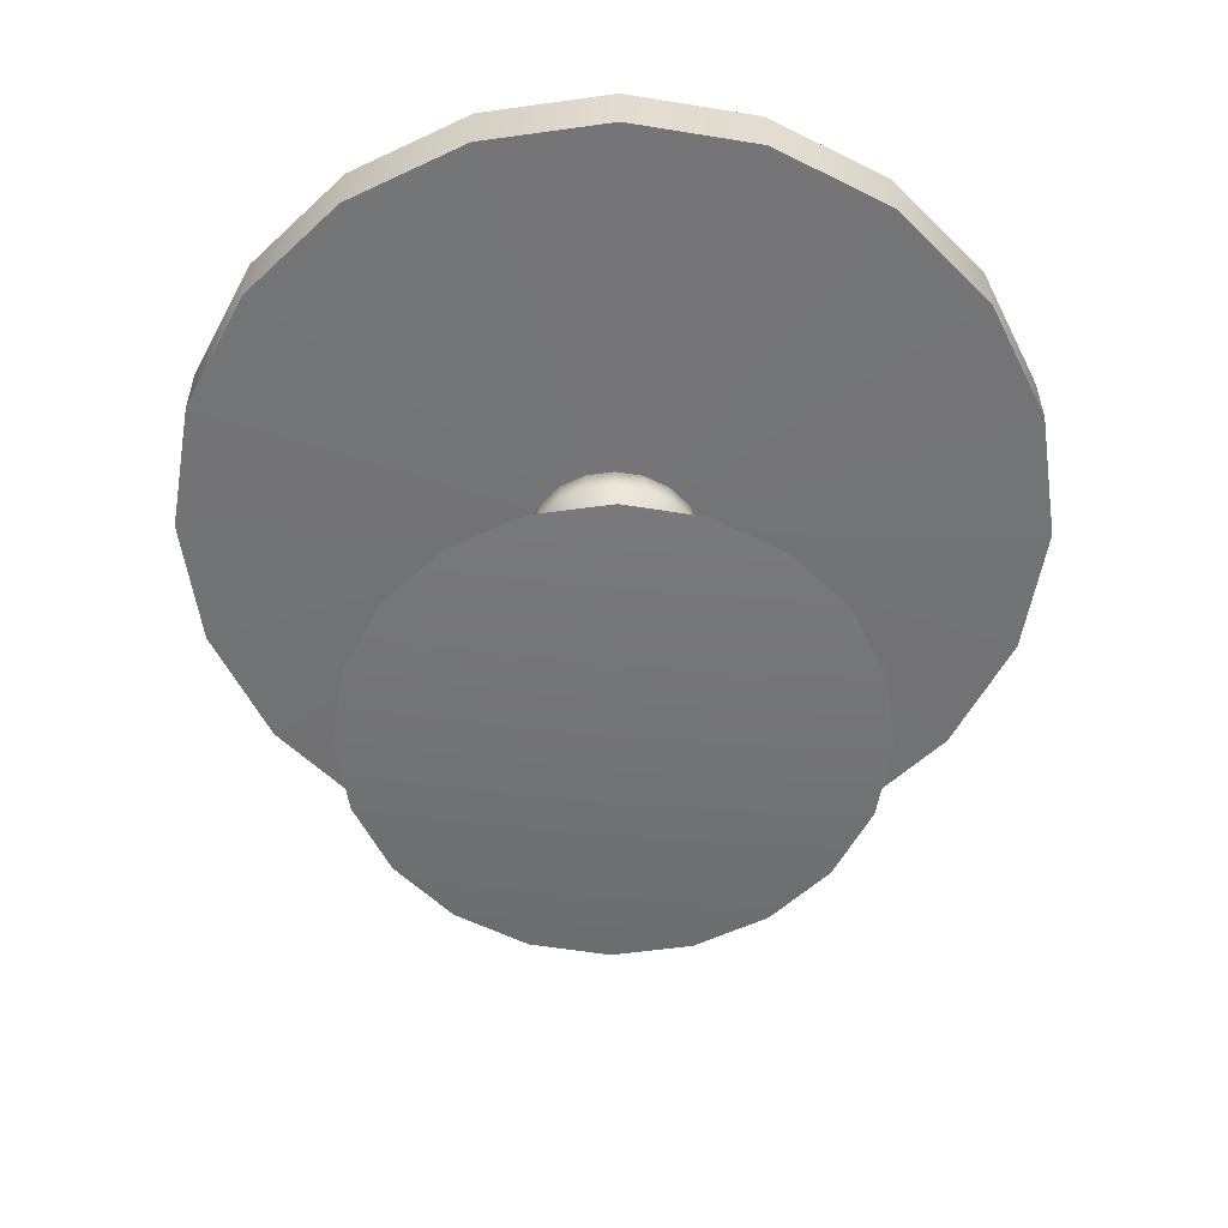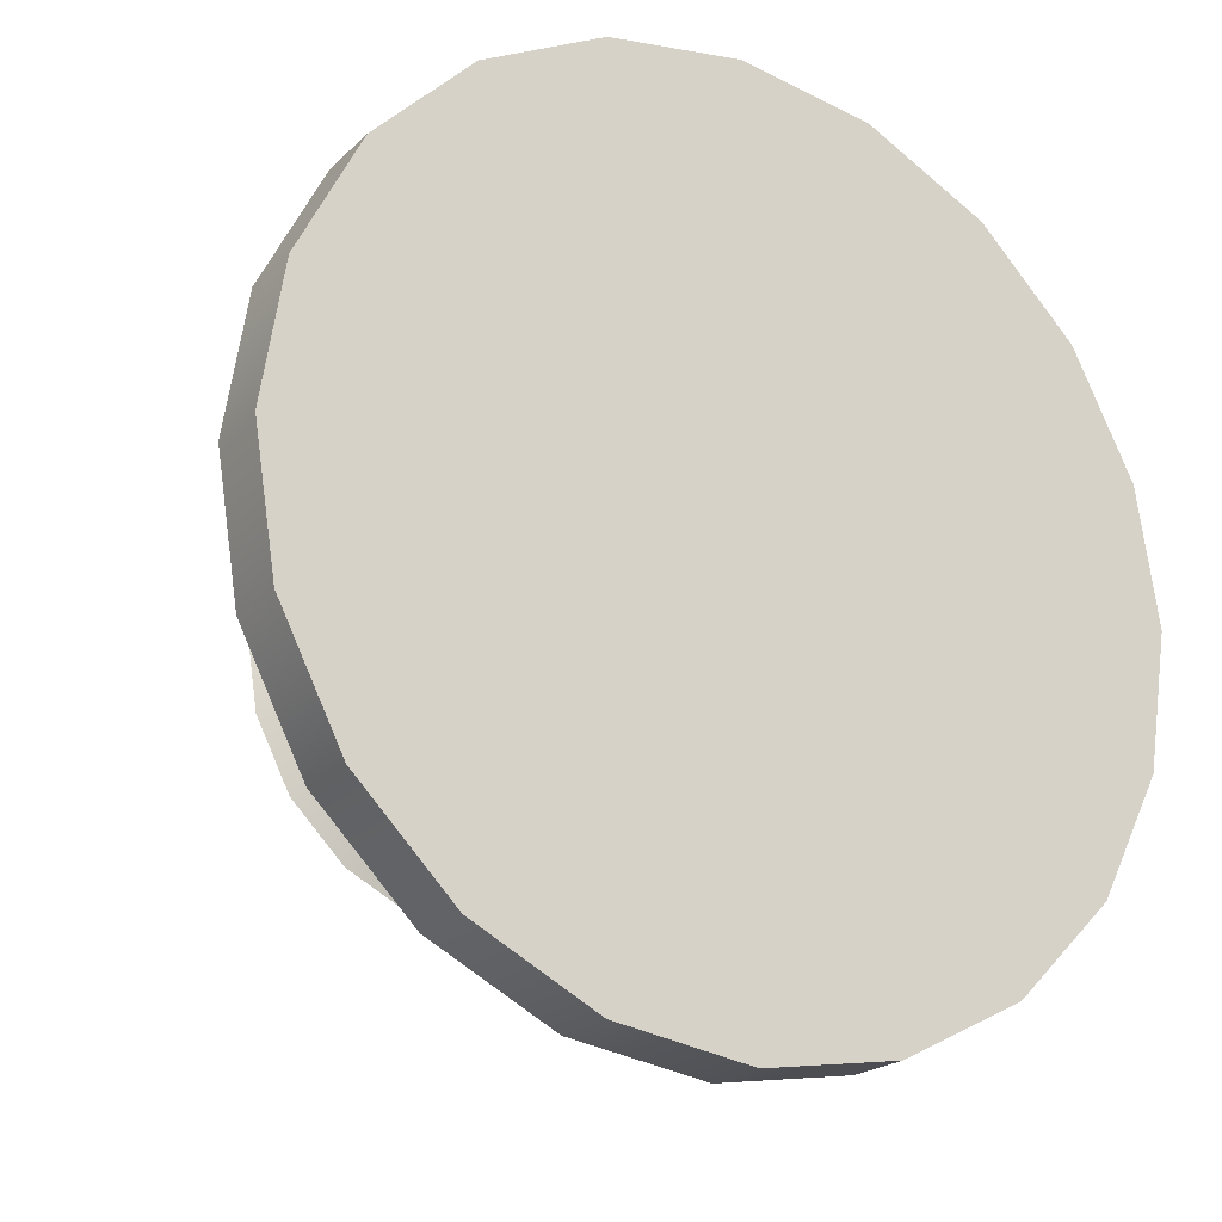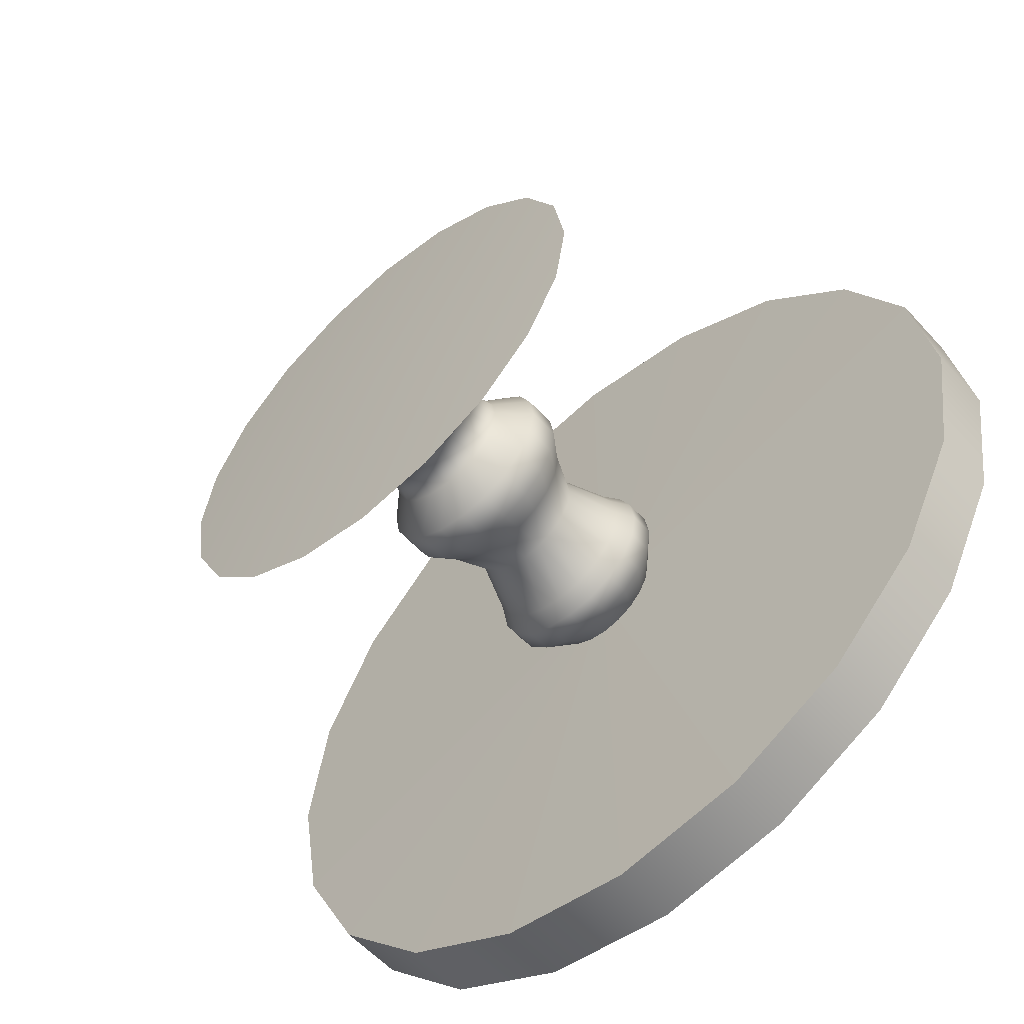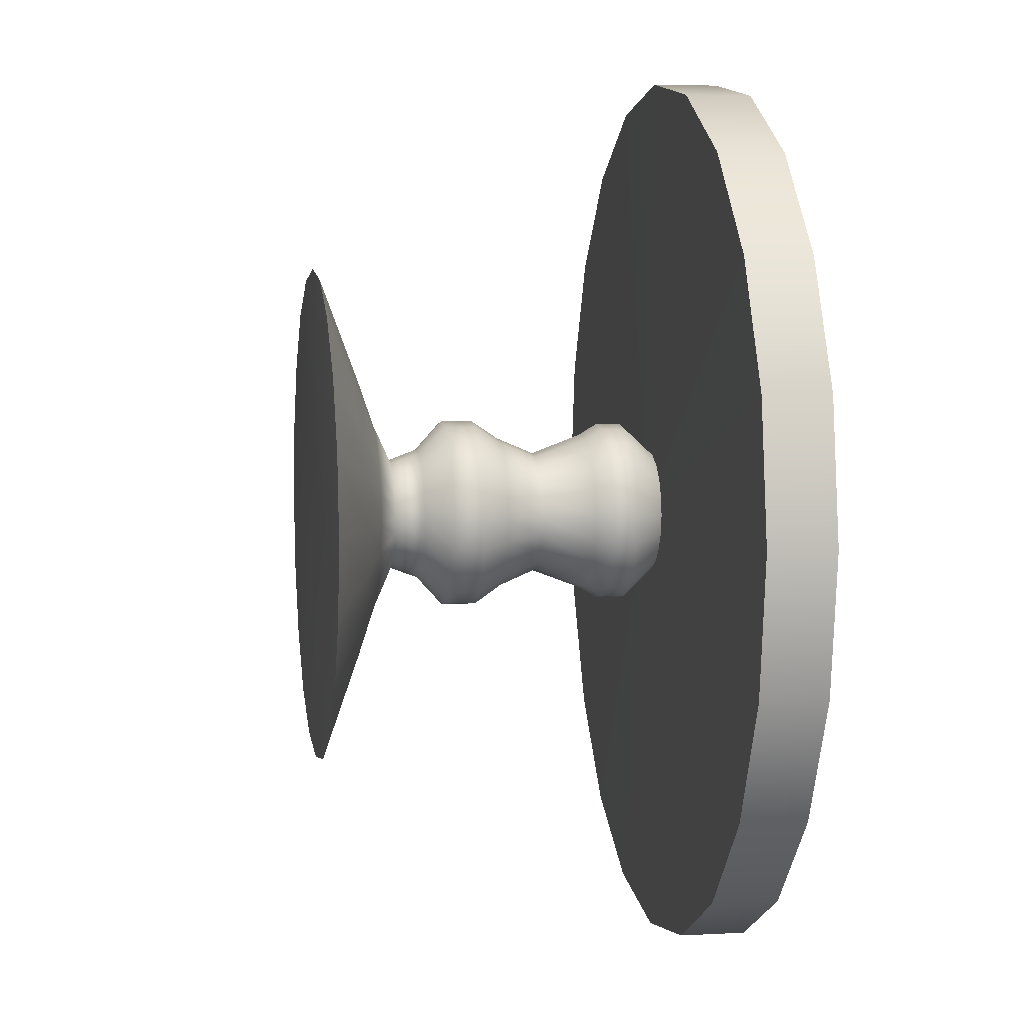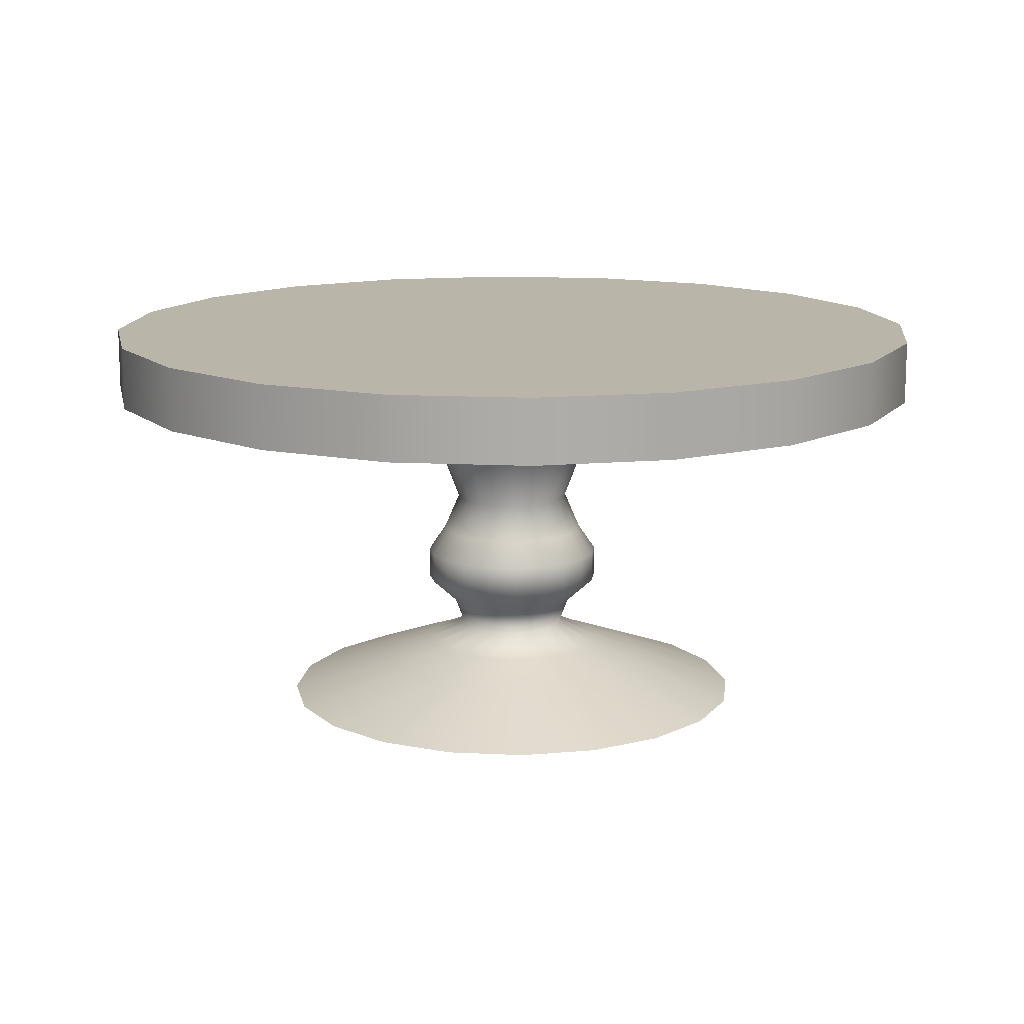
<metadata>
{"format":"obj","ext":"obj","renderer":"f3d","projection":"perspective","resolution":1024,"background":"white","views":[{"elev":-55.9,"azim":125.3,"up":"+Y"},{"elev":-20.9,"azim":148.3,"up":"+Z"},{"elev":-57.6,"azim":41.7,"up":"+Z"},{"elev":4.9,"azim":80.2,"up":"+Z"},{"elev":13.4,"azim":-2.5,"up":"+Y"}]}
</metadata>
<code>
g DiningTable:pCylinder1
v 28.35 22.97 -9.212
v 24.12 22.97 -17.52
v 17.52 22.97 -24.12
v 9.212 22.97 -28.35
v 0 22.97 -29.81
v -9.212 22.97 -28.35
v -17.52 22.97 -24.12
v -24.12 22.97 -17.52
v -28.35 22.97 -9.212
v -29.81 22.97 0
v -28.35 22.97 9.212
v -24.12 22.97 17.52
v -17.52 22.97 24.12
v -9.212 22.97 28.35
v -1e-06 22.97 29.81
v 9.212 22.97 28.35
v 17.52 22.97 24.12
v 24.12 22.97 17.52
v 28.35 22.97 9.212
v 29.81 22.97 0
v 14.72 27.37 -4.782
v 12.52 27.37 -9.097
v 9.097 27.37 -12.52
v 4.782 27.37 -14.72
v -2e-06 27.37 -15.48
v -4.782 27.37 -14.72
v -9.097 27.37 -12.52
v -12.52 27.37 -9.097
v -14.72 27.37 -4.782
v -15.48 27.37 -3e-06
v -14.72 27.37 4.782
v -12.52 27.37 9.097
v -9.097 27.37 12.52
v -4.782 27.37 14.72
v -2e-06 27.37 15.48
v 4.782 27.37 14.72
v 9.097 27.37 12.52
v 12.52 27.37 9.097
v 14.72 27.37 4.782
v 15.48 27.37 -3e-06
v -3e-06 27.37 -5e-06
v 3.961 22.65 -1.287
v 3.37 22.65 -2.448
v 2.448 22.65 -3.37
v 1.287 22.65 -3.961
v -3e-06 22.65 -4.165
v -1.287 22.65 -3.961
v -2.448 22.65 -3.37
v -3.37 22.65 -2.448
v -3.961 22.65 -1.287
v -4.165 22.65 -4e-06
v -3.961 22.65 1.287
v -3.37 22.65 2.448
v -2.448 22.65 3.37
v -1.287 22.65 3.961
v -3e-06 22.65 4.165
v 1.287 22.65 3.961
v 2.448 22.65 3.37
v 3.37 22.65 2.448
v 3.961 22.65 1.287
v 4.165 22.65 -4e-06
v 5.833 20.54 -1.895
v 4.962 20.54 -3.605
v 3.605 20.54 -4.962
v 1.895 20.54 -5.833
v -3e-06 20.54 -6.134
v -1.895 20.54 -5.833
v -3.605 20.54 -4.962
v -4.962 20.54 -3.605
v -5.833 20.54 -1.895
v -6.134 20.54 -4e-06
v -5.833 20.54 1.895
v -4.962 20.54 3.605
v -3.605 20.54 4.962
v -1.895 20.54 5.833
v -3e-06 20.54 6.134
v 1.895 20.54 5.833
v 3.605 20.54 4.962
v 4.962 20.54 3.605
v 5.833 20.54 1.895
v 6.134 20.54 -4e-06
v 5.837 18.9 -1.897
v 4.965 18.9 -3.608
v 3.608 18.9 -4.965
v 1.897 18.9 -5.837
v -3e-06 18.9 -6.138
v -1.897 18.9 -5.837
v -3.608 18.9 -4.965
v -4.965 18.9 -3.608
v -5.837 18.9 -1.897
v -6.138 18.9 -4e-06
v -5.837 18.9 1.897
v -4.965 18.9 3.608
v -3.608 18.9 4.965
v -1.897 18.9 5.837
v -3e-06 18.9 6.138
v 1.897 18.9 5.837
v 3.608 18.9 4.965
v 4.965 18.9 3.608
v 5.837 18.9 1.897
v 6.138 18.9 -4e-06
v 5.176 17.77 -1.682
v 4.403 17.77 -3.199
v 3.199 17.77 -4.403
v 1.682 17.77 -5.176
v -3e-06 17.77 -5.443
v -1.682 17.77 -5.176
v -3.199 17.77 -4.403
v -4.403 17.77 -3.199
v -5.176 17.77 -1.682
v -5.443 17.77 -4e-06
v -5.176 17.77 1.682
v -4.403 17.77 3.199
v -3.199 17.77 4.403
v -1.682 17.77 5.176
v -3e-06 17.77 5.443
v 1.682 17.77 5.176
v 3.199 17.77 4.403
v 4.403 17.77 3.199
v 5.176 17.77 1.682
v 5.443 17.77 -4e-06
v 3.917 14.29 -1.273
v 3.332 14.29 -2.421
v 2.421 14.29 -3.332
v 1.273 14.29 -3.917
v -3e-06 14.29 -4.118
v -1.273 14.29 -3.917
v -2.421 14.29 -3.332
v -3.332 14.29 -2.421
v -3.917 14.29 -1.273
v -4.118 14.29 -4e-06
v -3.917 14.29 1.273
v -3.332 14.29 2.421
v -2.421 14.29 3.332
v -1.273 14.29 3.917
v -3e-06 14.29 4.118
v 1.273 14.29 3.917
v 2.421 14.29 3.332
v 3.332 14.29 2.421
v 3.917 14.29 1.273
v 4.118 14.29 -4e-06
v 4.944 11.76 -1.606
v 4.206 11.76 -3.056
v 3.056 11.76 -4.206
v 1.606 11.76 -4.944
v -3e-06 11.76 -5.199
v -1.606 11.76 -4.944
v -3.056 11.76 -4.206
v -4.206 11.76 -3.056
v -4.944 11.76 -1.606
v -5.199 11.76 -4e-06
v -4.944 11.76 1.606
v -4.206 11.76 3.056
v -3.056 11.76 4.206
v -1.606 11.76 4.944
v -3e-06 11.76 5.199
v 1.606 11.76 4.944
v 3.056 11.76 4.206
v 4.206 11.76 3.056
v 4.944 11.76 1.606
v 5.199 11.76 -4e-06
v 6.087 10 -1.978
v 5.178 10 -3.762
v 3.762 10 -5.178
v 1.978 10 -6.087
v -3e-06 10 -6.401
v -1.978 10 -6.087
v -3.762 10 -5.178
v -5.178 10 -3.762
v -6.087 10 -1.978
v -6.401 10 -4e-06
v -6.087 10 1.978
v -5.178 10 3.762
v -3.762 10 5.178
v -1.978 10 6.087
v -3e-06 10 6.401
v 1.978 10 6.087
v 3.762 10 5.178
v 5.178 10 3.762
v 6.087 10 1.978
v 6.401 10 -4e-06
v 6.087 7.854 -1.978
v 5.178 7.854 -3.762
v 3.762 7.854 -5.178
v 1.978 7.854 -6.087
v -3e-06 7.854 -6.401
v -1.978 7.854 -6.087
v -3.762 7.854 -5.178
v -5.178 7.854 -3.762
v -6.087 7.854 -1.978
v -6.401 7.854 -4e-06
v -6.087 7.854 1.978
v -5.178 7.854 3.762
v -3.762 7.854 5.178
v -1.978 7.854 6.087
v -3e-06 7.854 6.401
v 1.978 7.854 6.087
v 3.762 7.854 5.178
v 5.178 7.854 3.762
v 6.087 7.854 1.978
v 6.401 7.854 -4e-06
v 4.256 6.101 -1.383
v 3.621 6.101 -2.631
v 2.631 6.101 -3.621
v 1.383 6.101 -4.256
v -3e-06 6.101 -4.475
v -1.383 6.101 -4.256
v -2.631 6.101 -3.621
v -3.621 6.101 -2.631
v -4.256 6.101 -1.383
v -4.475 6.101 -5e-06
v -4.256 6.101 1.383
v -3.621 6.101 2.631
v -2.631 6.101 3.621
v -1.383 6.101 4.256
v -3e-06 6.101 4.475
v 1.383 6.101 4.256
v 2.631 6.101 3.621
v 3.621 6.101 2.631
v 4.256 6.101 1.383
v 4.475 6.101 -5e-06
v 3.566 4.171 -1.159
v 3.033 4.171 -2.204
v 2.204 4.171 -3.033
v 1.159 4.171 -3.566
v -3e-06 4.171 -3.75
v -1.159 4.171 -3.566
v -2.204 4.171 -3.033
v -3.033 4.171 -2.204
v -3.566 4.171 -1.159
v -3.75 4.171 -5e-06
v -3.566 4.171 1.159
v -3.033 4.171 2.204
v -2.204 4.171 3.033
v -1.159 4.171 3.566
v -4e-06 4.171 3.75
v 1.159 4.171 3.566
v 2.204 4.171 3.033
v 3.033 4.171 2.204
v 3.566 4.171 1.159
v 3.75 4.171 -5e-06
v 6.223 2.874 -2.022
v 5.294 2.874 -3.846
v 3.846 2.874 -5.294
v 2.022 2.874 -6.223
v -3e-06 2.874 -6.544
v -2.022 2.874 -6.223
v -3.846 2.874 -5.294
v -5.294 2.874 -3.846
v -6.223 2.874 -2.022
v -6.544 2.874 -5e-06
v -6.223 2.874 2.022
v -5.294 2.874 3.846
v -3.846 2.874 5.294
v -2.022 2.874 6.223
v -3e-06 2.874 6.544
v 2.022 2.874 6.223
v 3.846 2.874 5.294
v 5.294 2.874 3.846
v 6.223 2.874 2.022
v 6.544 2.874 -5e-06
v 9.389 1.684 -3.051
v 7.987 1.684 -5.803
v 5.803 1.684 -7.987
v 3.051 1.684 -9.389
v -3e-06 1.684 -9.872
v -3.051 1.684 -9.389
v -5.803 1.684 -7.987
v -7.987 1.684 -5.803
v -9.389 1.684 -3.051
v -9.872 1.684 -5e-06
v -9.389 1.684 3.051
v -7.987 1.684 5.803
v -5.803 1.684 7.987
v -3.051 1.684 9.389
v -3e-06 1.684 9.872
v 3.051 1.684 9.389
v 5.803 1.684 7.987
v 7.987 1.684 5.803
v 9.389 1.684 3.051
v 9.872 1.684 -5e-06
v -4e-06 -1.641 -5e-06
v 13.73 -1.026 9.974
v 16.14 -1.026 5.244
v 16.97 -1.026 -4e-06
v 16.14 -1.026 -5.244
v 13.73 -1.026 -9.974
v 9.974 -1.026 -13.73
v 5.244 -1.026 -16.14
v -2e-06 -1.026 -16.97
v -5.244 -1.026 -16.14
v -9.974 -1.026 -13.73
v -13.73 -1.026 -9.974
v -16.14 -1.026 -5.244
v -16.97 -1.026 -4e-06
v -16.14 -1.026 5.244
v -13.73 -1.026 9.974
v -9.974 -1.026 13.73
v -5.244 -1.026 16.14
v -3e-06 -1.026 16.97
v 5.244 -1.026 16.14
v 9.974 -1.026 13.73
v -28.35 27.37 -9.212
v -24.12 27.37 -17.52
v -17.52 27.37 -24.12
v -9.212 27.37 -28.35
v 0 27.37 -29.81
v 9.212 27.37 -28.35
v 17.52 27.37 -24.12
v 24.12 27.37 -17.52
v 28.35 27.37 -9.212
v 29.81 27.37 0
v 28.35 27.37 9.212
v 24.12 27.37 17.52
v 17.52 27.37 24.12
v 9.212 27.37 28.35
v -1e-06 27.37 29.81
v -9.212 27.37 28.35
v -17.52 27.37 24.12
v -24.12 27.37 17.52
v -28.35 27.37 9.212
v -29.81 27.37 0
f 1 2 310 311
f 2 3 309 310
f 3 4 308 309
f 4 5 307 308
f 5 6 306 307
f 6 7 305 306
f 7 8 304 305
f 8 9 303 304
f 9 10 322 303
f 10 11 321 322
f 11 12 320 321
f 12 13 319 320
f 13 14 318 319
f 14 15 317 318
f 15 16 316 317
f 16 17 315 316
f 17 18 314 315
f 18 19 313 314
f 19 20 312 313
f 20 1 311 312
f 311 310 22 21
f 310 309 23 22
f 309 308 24 23
f 308 307 25 24
f 307 306 26 25
f 306 305 27 26
f 305 304 28 27
f 304 303 29 28
f 303 322 30 29
f 322 321 31 30
f 321 320 32 31
f 320 319 33 32
f 319 318 34 33
f 318 317 35 34
f 317 316 36 35
f 316 315 37 36
f 315 314 38 37
f 314 313 39 38
f 313 312 40 39
f 312 311 21 40
f 21 22 41
f 22 23 41
f 23 24 41
f 24 25 41
f 25 26 41
f 26 27 41
f 27 28 41
f 28 29 41
f 29 30 41
f 30 31 41
f 31 32 41
f 32 33 41
f 33 34 41
f 34 35 41
f 35 36 41
f 36 37 41
f 37 38 41
f 38 39 41
f 39 40 41
f 40 21 41
f 2 1 42 43
f 3 2 43 44
f 4 3 44 45
f 5 4 45 46
f 6 5 46 47
f 7 6 47 48
f 8 7 48 49
f 9 8 49 50
f 10 9 50 51
f 11 10 51 52
f 12 11 52 53
f 13 12 53 54
f 14 13 54 55
f 15 14 55 56
f 16 15 56 57
f 17 16 57 58
f 18 17 58 59
f 19 18 59 60
f 20 19 60 61
f 1 20 61 42
f 43 42 62 63
f 44 43 63 64
f 45 44 64 65
f 46 45 65 66
f 47 46 66 67
f 48 47 67 68
f 49 48 68 69
f 50 49 69 70
f 51 50 70 71
f 52 51 71 72
f 53 52 72 73
f 54 53 73 74
f 55 54 74 75
f 56 55 75 76
f 57 56 76 77
f 58 57 77 78
f 59 58 78 79
f 60 59 79 80
f 61 60 80 81
f 42 61 81 62
f 63 62 82 83
f 64 63 83 84
f 65 64 84 85
f 66 65 85 86
f 67 66 86 87
f 68 67 87 88
f 69 68 88 89
f 70 69 89 90
f 71 70 90 91
f 72 71 91 92
f 73 72 92 93
f 74 73 93 94
f 75 74 94 95
f 76 75 95 96
f 77 76 96 97
f 78 77 97 98
f 79 78 98 99
f 80 79 99 100
f 81 80 100 101
f 62 81 101 82
f 83 82 102 103
f 84 83 103 104
f 85 84 104 105
f 86 85 105 106
f 87 86 106 107
f 88 87 107 108
f 89 88 108 109
f 90 89 109 110
f 91 90 110 111
f 92 91 111 112
f 93 92 112 113
f 94 93 113 114
f 95 94 114 115
f 96 95 115 116
f 97 96 116 117
f 98 97 117 118
f 99 98 118 119
f 100 99 119 120
f 101 100 120 121
f 82 101 121 102
f 103 102 122 123
f 104 103 123 124
f 105 104 124 125
f 106 105 125 126
f 107 106 126 127
f 108 107 127 128
f 109 108 128 129
f 110 109 129 130
f 111 110 130 131
f 112 111 131 132
f 113 112 132 133
f 114 113 133 134
f 115 114 134 135
f 116 115 135 136
f 117 116 136 137
f 118 117 137 138
f 119 118 138 139
f 120 119 139 140
f 121 120 140 141
f 102 121 141 122
f 123 122 142 143
f 124 123 143 144
f 125 124 144 145
f 126 125 145 146
f 127 126 146 147
f 128 127 147 148
f 129 128 148 149
f 130 129 149 150
f 131 130 150 151
f 132 131 151 152
f 133 132 152 153
f 134 133 153 154
f 135 134 154 155
f 136 135 155 156
f 137 136 156 157
f 138 137 157 158
f 139 138 158 159
f 140 139 159 160
f 141 140 160 161
f 122 141 161 142
f 143 142 162 163
f 144 143 163 164
f 145 144 164 165
f 146 145 165 166
f 147 146 166 167
f 148 147 167 168
f 149 148 168 169
f 150 149 169 170
f 151 150 170 171
f 152 151 171 172
f 153 152 172 173
f 154 153 173 174
f 155 154 174 175
f 156 155 175 176
f 157 156 176 177
f 158 157 177 178
f 159 158 178 179
f 160 159 179 180
f 161 160 180 181
f 142 161 181 162
f 163 162 182 183
f 164 163 183 184
f 165 164 184 185
f 166 165 185 186
f 167 166 186 187
f 168 167 187 188
f 169 168 188 189
f 170 169 189 190
f 171 170 190 191
f 172 171 191 192
f 173 172 192 193
f 174 173 193 194
f 175 174 194 195
f 176 175 195 196
f 177 176 196 197
f 178 177 197 198
f 179 178 198 199
f 180 179 199 200
f 181 180 200 201
f 162 181 201 182
f 183 182 202 203
f 184 183 203 204
f 185 184 204 205
f 186 185 205 206
f 187 186 206 207
f 188 187 207 208
f 189 188 208 209
f 190 189 209 210
f 191 190 210 211
f 192 191 211 212
f 193 192 212 213
f 194 193 213 214
f 195 194 214 215
f 196 195 215 216
f 197 196 216 217
f 198 197 217 218
f 199 198 218 219
f 200 199 219 220
f 201 200 220 221
f 182 201 221 202
f 203 202 222 223
f 204 203 223 224
f 205 204 224 225
f 206 205 225 226
f 207 206 226 227
f 208 207 227 228
f 209 208 228 229
f 210 209 229 230
f 211 210 230 231
f 212 211 231 232
f 213 212 232 233
f 214 213 233 234
f 215 214 234 235
f 216 215 235 236
f 217 216 236 237
f 218 217 237 238
f 219 218 238 239
f 220 219 239 240
f 221 220 240 241
f 202 221 241 222
f 223 222 242 243
f 224 223 243 244
f 225 224 244 245
f 226 225 245 246
f 227 226 246 247
f 228 227 247 248
f 229 228 248 249
f 230 229 249 250
f 231 230 250 251
f 232 231 251 252
f 233 232 252 253
f 234 233 253 254
f 235 234 254 255
f 236 235 255 256
f 237 236 256 257
f 238 237 257 258
f 239 238 258 259
f 240 239 259 260
f 241 240 260 261
f 222 241 261 242
f 243 242 262 263
f 244 243 263 264
f 245 244 264 265
f 246 245 265 266
f 247 246 266 267
f 248 247 267 268
f 249 248 268 269
f 250 249 269 270
f 251 250 270 271
f 252 251 271 272
f 253 252 272 273
f 254 253 273 274
f 255 254 274 275
f 256 255 275 276
f 257 256 276 277
f 258 257 277 278
f 259 258 278 279
f 260 259 279 280
f 261 260 280 281
f 242 261 281 262
f 263 262 286 287
f 264 263 287 288
f 265 264 288 289
f 266 265 289 290
f 267 266 290 291
f 268 267 291 292
f 269 268 292 293
f 270 269 293 294
f 271 270 294 295
f 272 271 295 296
f 273 272 296 297
f 274 273 297 298
f 275 274 298 299
f 276 275 299 300
f 277 276 300 301
f 278 277 301 302
f 279 278 302 283
f 280 279 283 284
f 281 280 284 285
f 262 281 285 286
f 287 286 282
f 288 287 282
f 289 288 282
f 290 289 282
f 291 290 282
f 292 291 282
f 293 292 282
f 294 293 282
f 295 294 282
f 296 295 282
f 297 296 282
f 298 297 282
f 299 298 282
f 300 299 282
f 301 300 282
f 302 301 282
f 283 302 282
f 284 283 282
f 285 284 282
f 286 285 282

</code>
